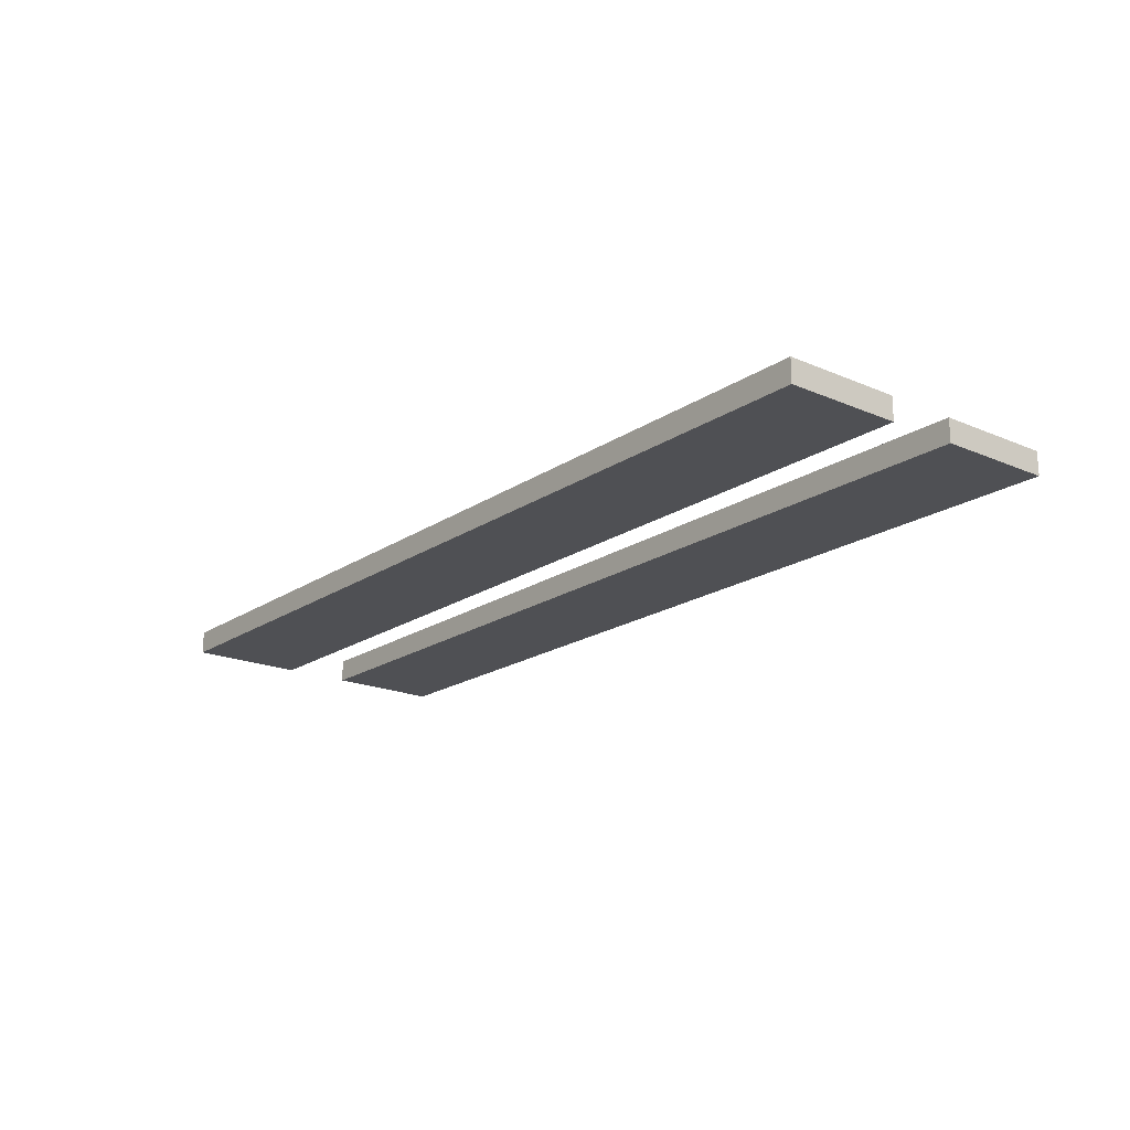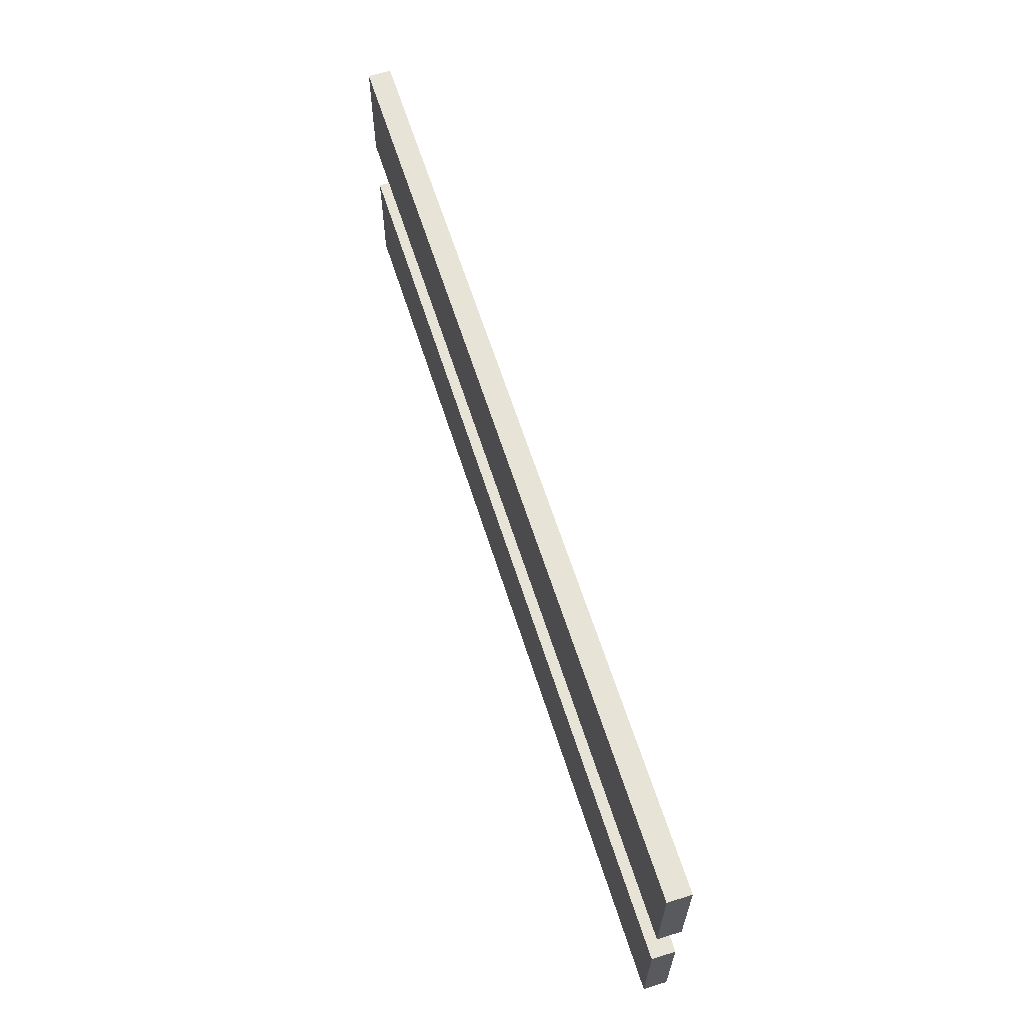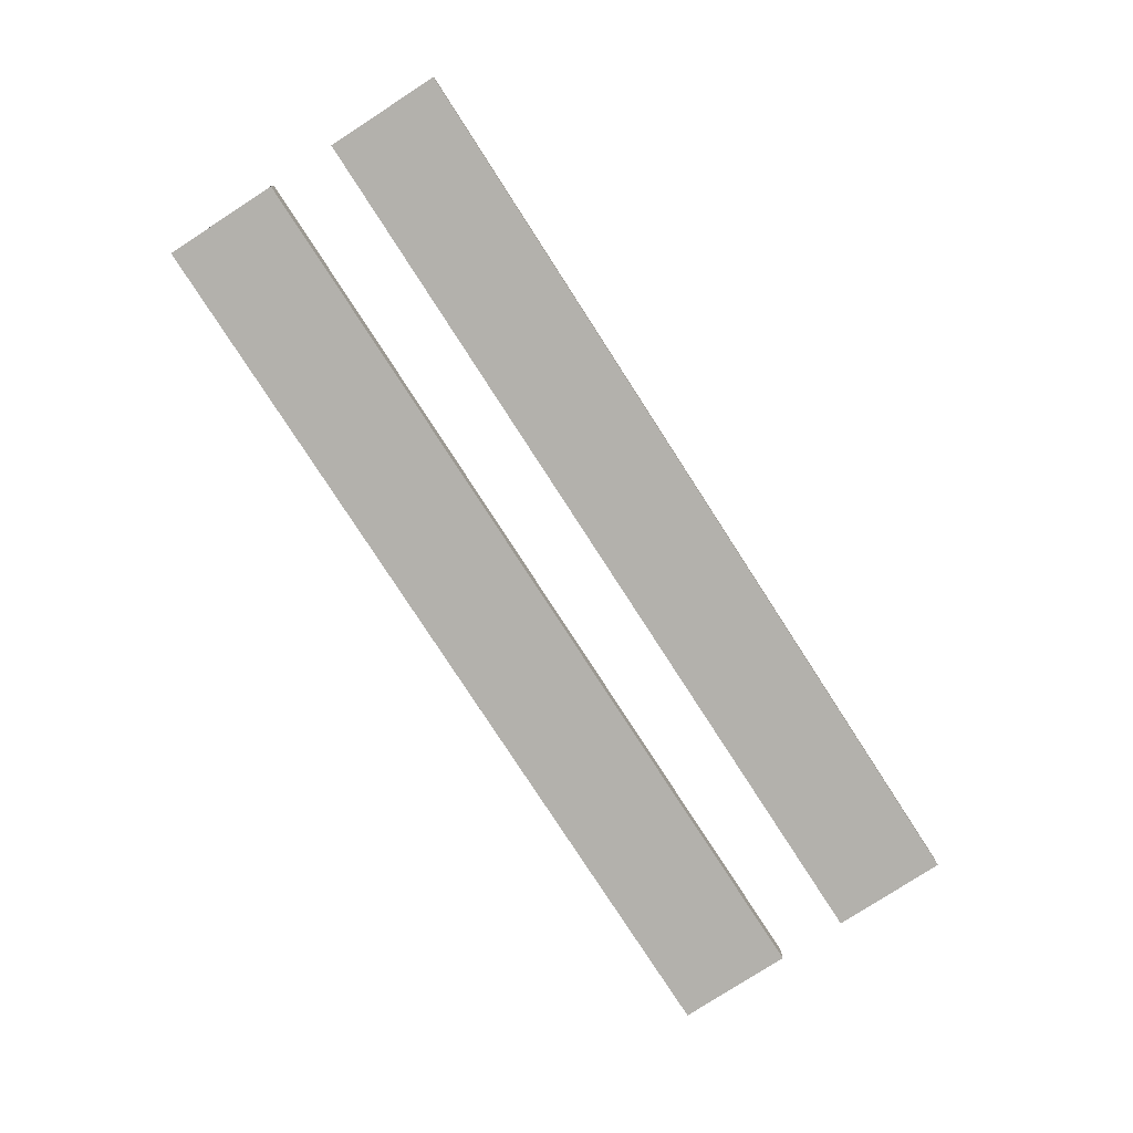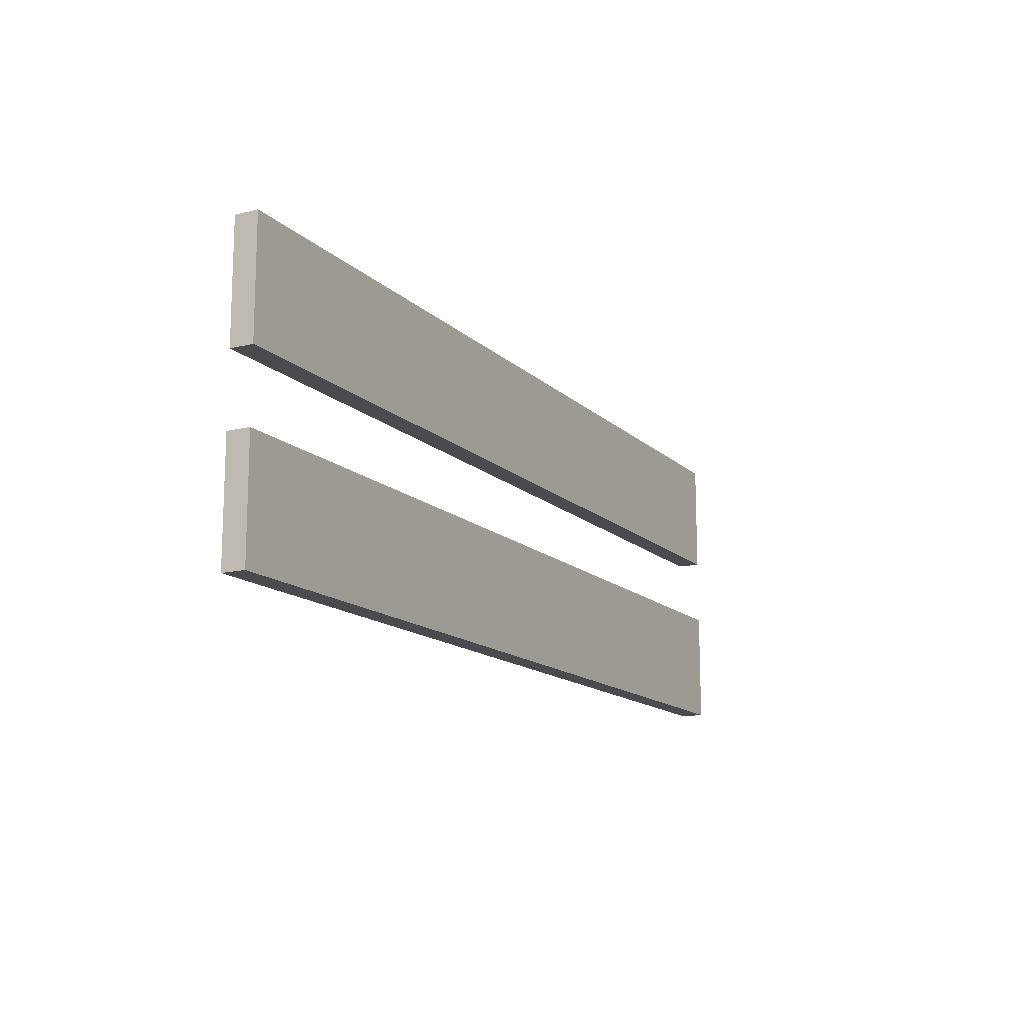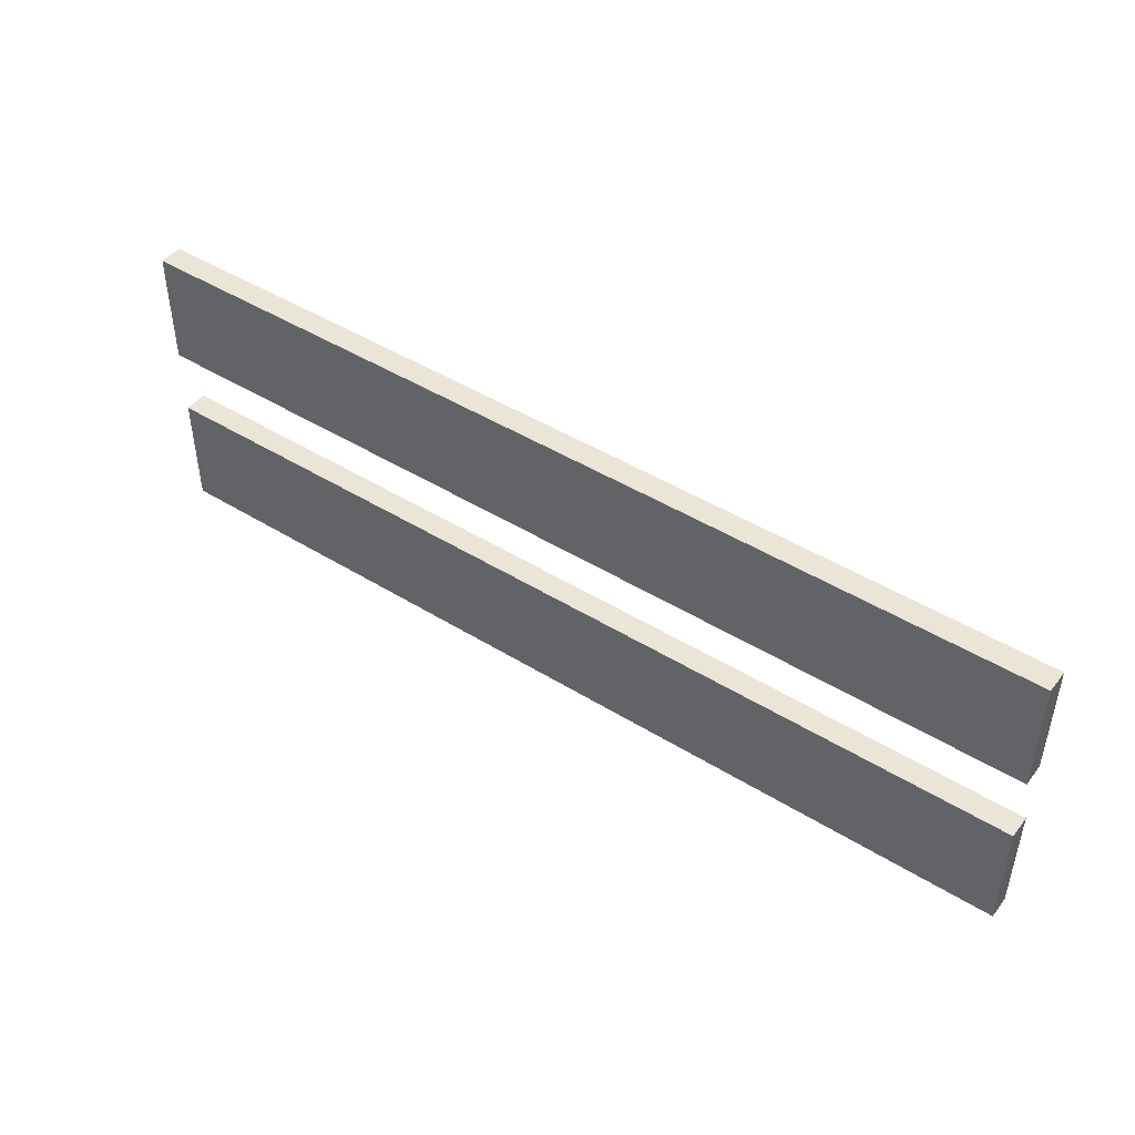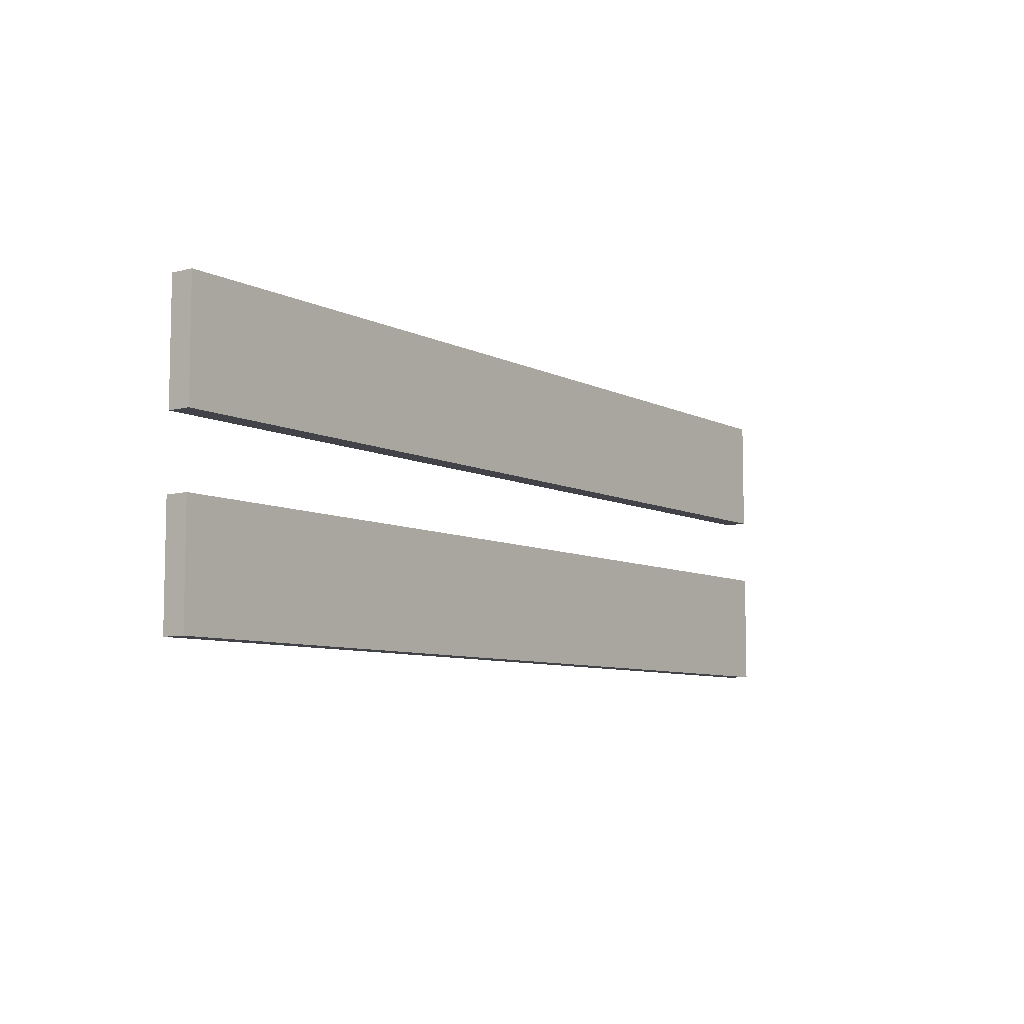
<metadata>
{"format":"obj","ext":"obj","renderer":"f3d","projection":"perspective","resolution":1024,"background":"white","views":[{"elev":-19.2,"azim":51.1,"up":"+Z"},{"elev":62.3,"azim":-107.5,"up":"+Y"},{"elev":-79.0,"azim":-57.1,"up":"+Z"},{"elev":-14.1,"azim":-62.0,"up":"+Y"},{"elev":45.9,"azim":-144.6,"up":"+Y"},{"elev":-7.6,"azim":-54.1,"up":"+Y"}]}
</metadata>
<code>
o
v -2 0.4 2.235e-08
v -2 0.4 -0.1
v -2 0.9 2.235e-08
v -2 0.9 -0.1
v -2 1.2 2.235e-08
v -2 1.2 -0.1
v -2 1.7 2.235e-08
v -2 1.7 -0.1
v 2 0.4 2.235e-08
v 2 0.4 -0.1
v 2 0.9 2.235e-08
v 2 0.9 -0.1
v 2 1.2 2.235e-08
v 2 1.2 -0.1
v 2 1.7 2.235e-08
v 2 1.7 -0.1
v -2 0.4 2.235e-08
v -2 0.9 2.235e-08
v -2 1.2 2.235e-08
v -2 1.7 2.235e-08
v 2 0.4 2.235e-08
v 2 0.9 2.235e-08
v 2 1.2 2.235e-08
v 2 1.7 2.235e-08
v -2 0.4 -0.1
v -2 0.9 -0.1
v -2 1.2 -0.1
v -2 1.7 -0.1
v 2 0.4 -0.1
v 2 0.9 -0.1
v 2 1.2 -0.1
v 2 1.7 -0.1
v -2 0.4 2.235e-08
v 2 0.4 2.235e-08
v -2 0.4 -0.1
v 2 0.4 -0.1
v -2 1.2 2.235e-08
v 2 1.2 2.235e-08
v -2 1.2 -0.1
v 2 1.2 -0.1
v -2 0.9 2.235e-08
v 2 0.9 2.235e-08
v -2 0.9 -0.1
v 2 0.9 -0.1
v -2 1.7 2.235e-08
v 2 1.7 2.235e-08
v -2 1.7 -0.1
v 2 1.7 -0.1
f 3 2 1
f 4 2 3
f 7 6 5
f 8 6 7
f 9 10 11
f 11 10 12
f 13 14 15
f 15 14 16
f 21 18 17
f 22 18 21
f 23 20 19
f 24 20 23
f 25 26 29
f 29 26 30
f 27 28 31
f 31 28 32
f 35 34 33
f 36 34 35
f 39 38 37
f 40 38 39
f 41 42 43
f 43 42 44
f 45 46 47
f 47 46 48

</code>
